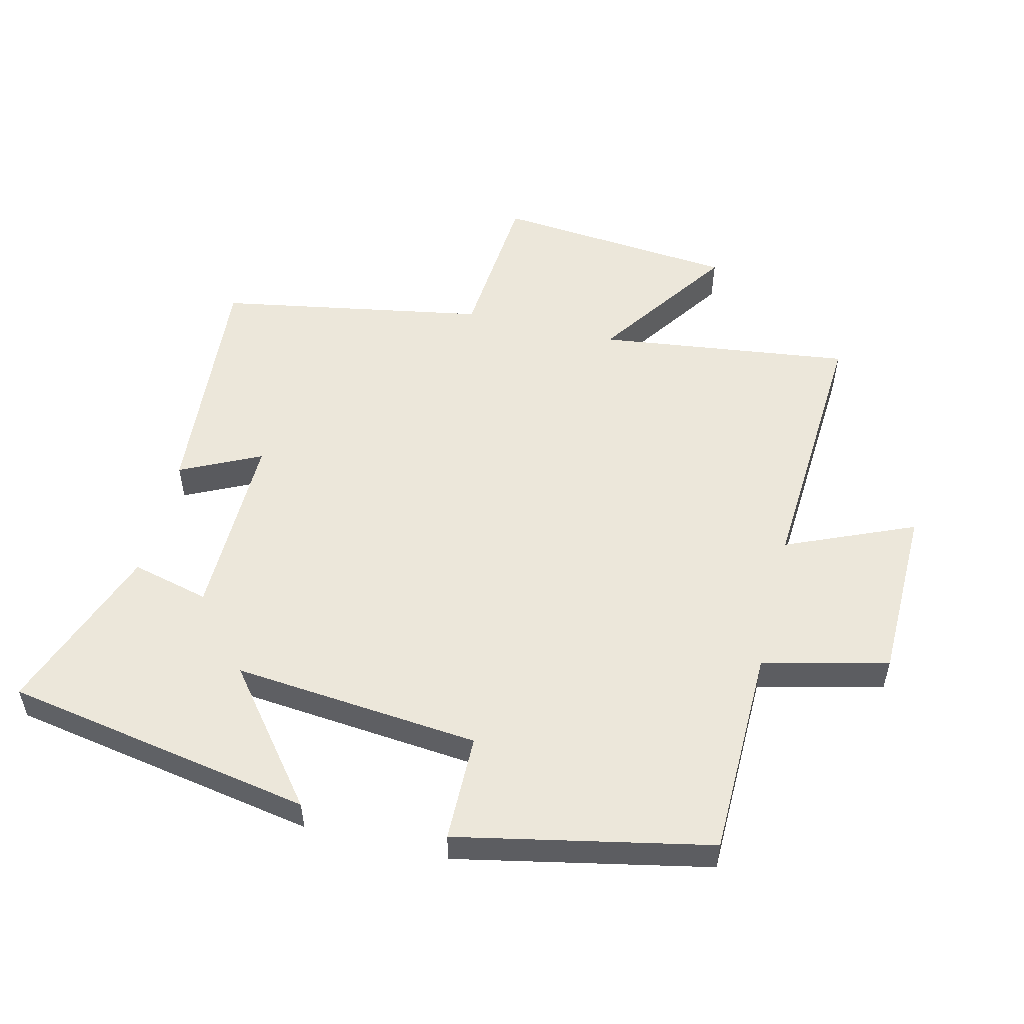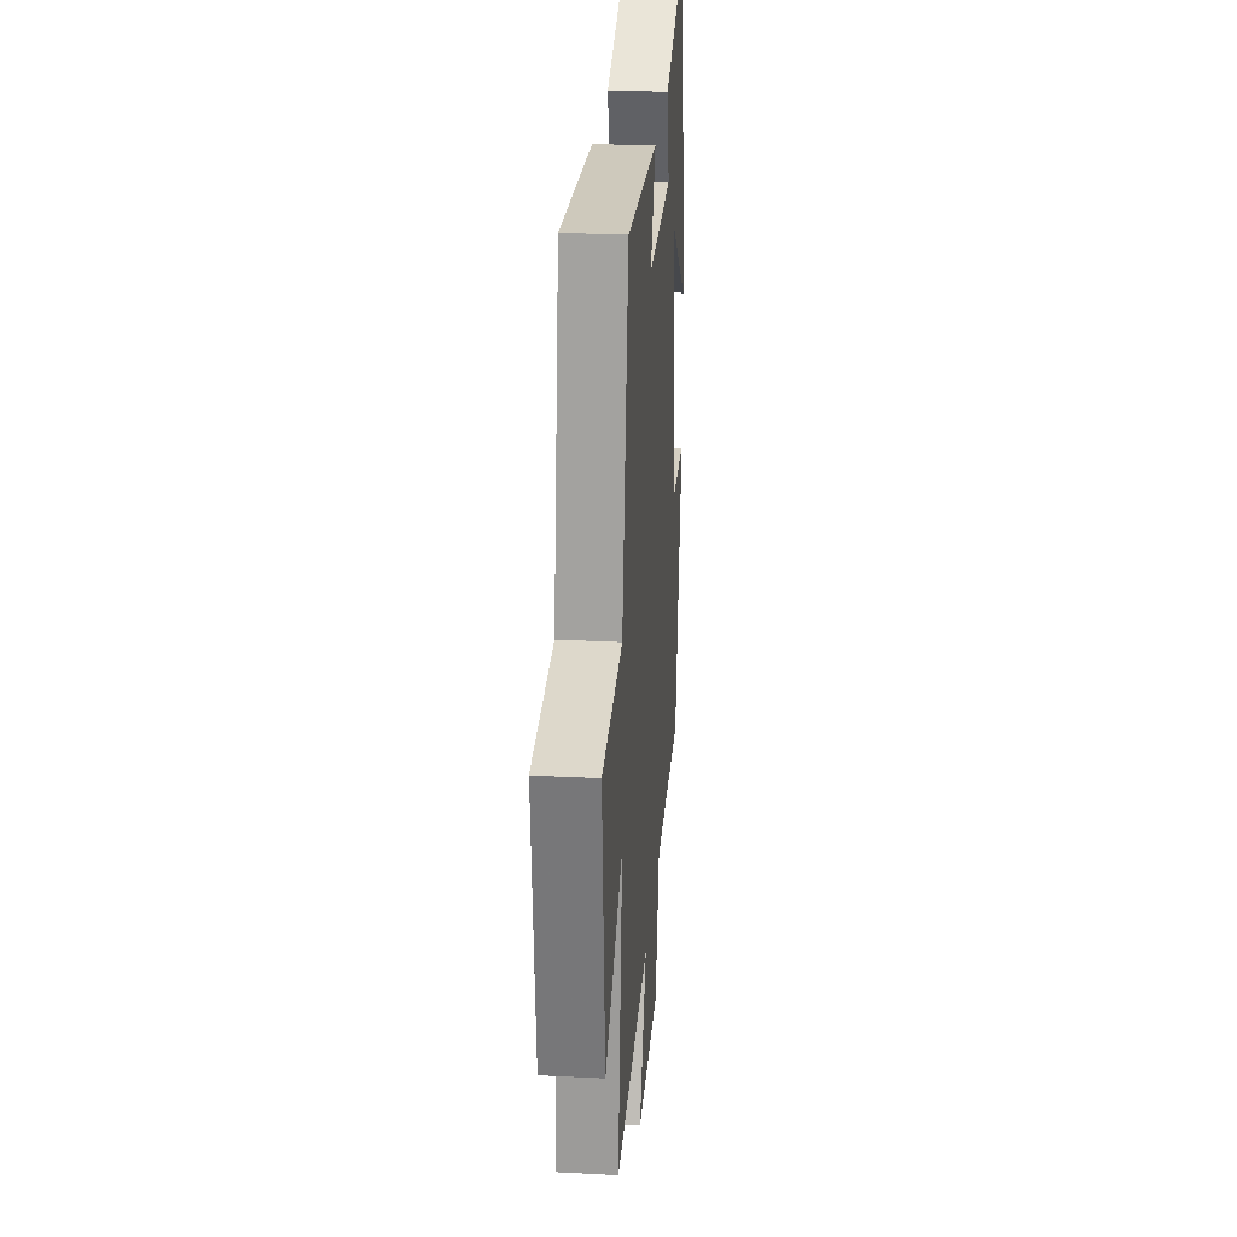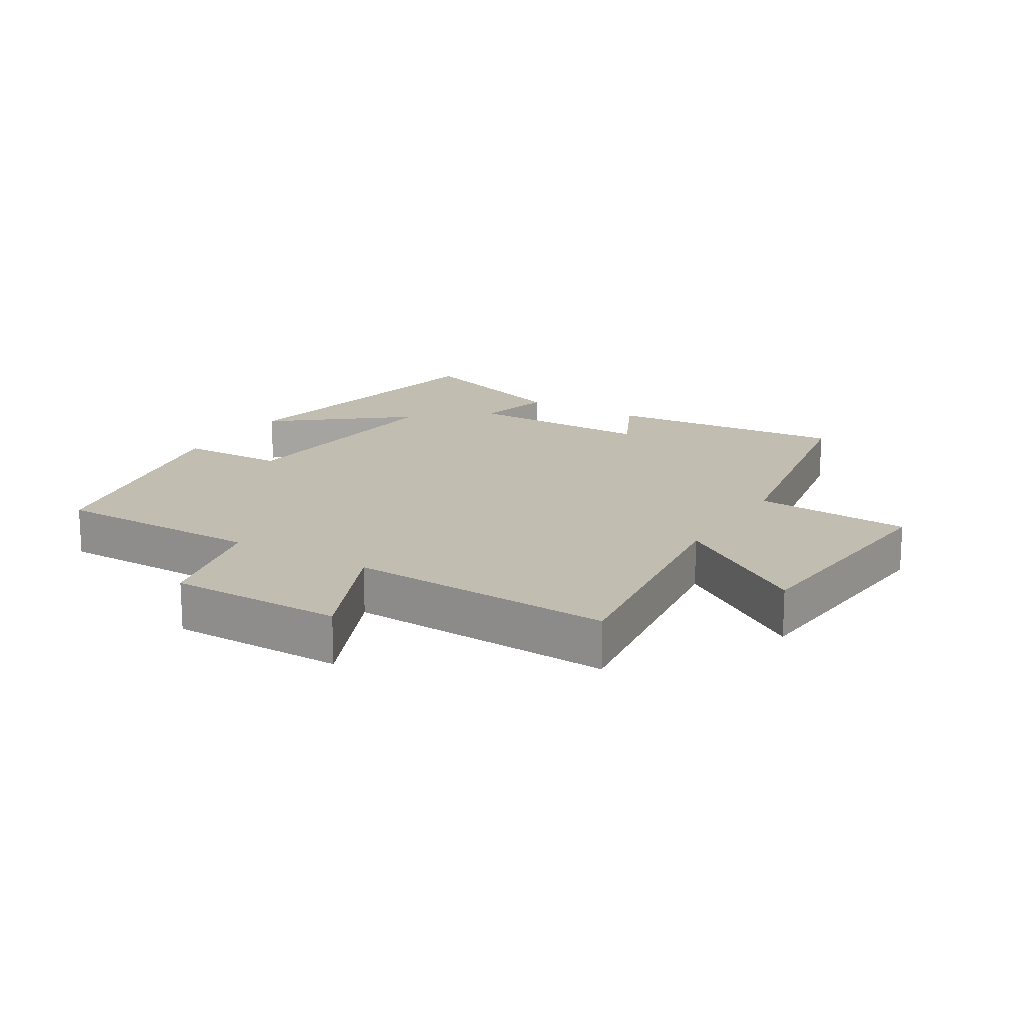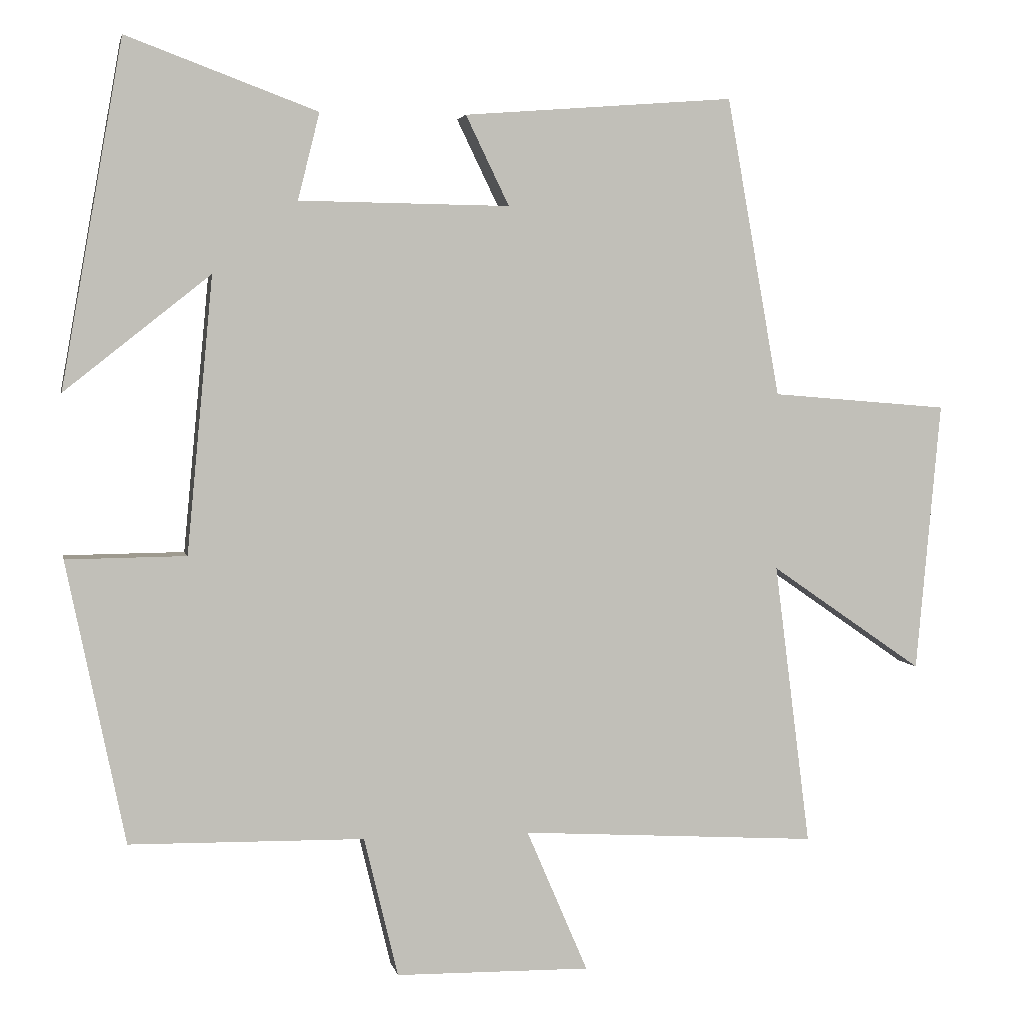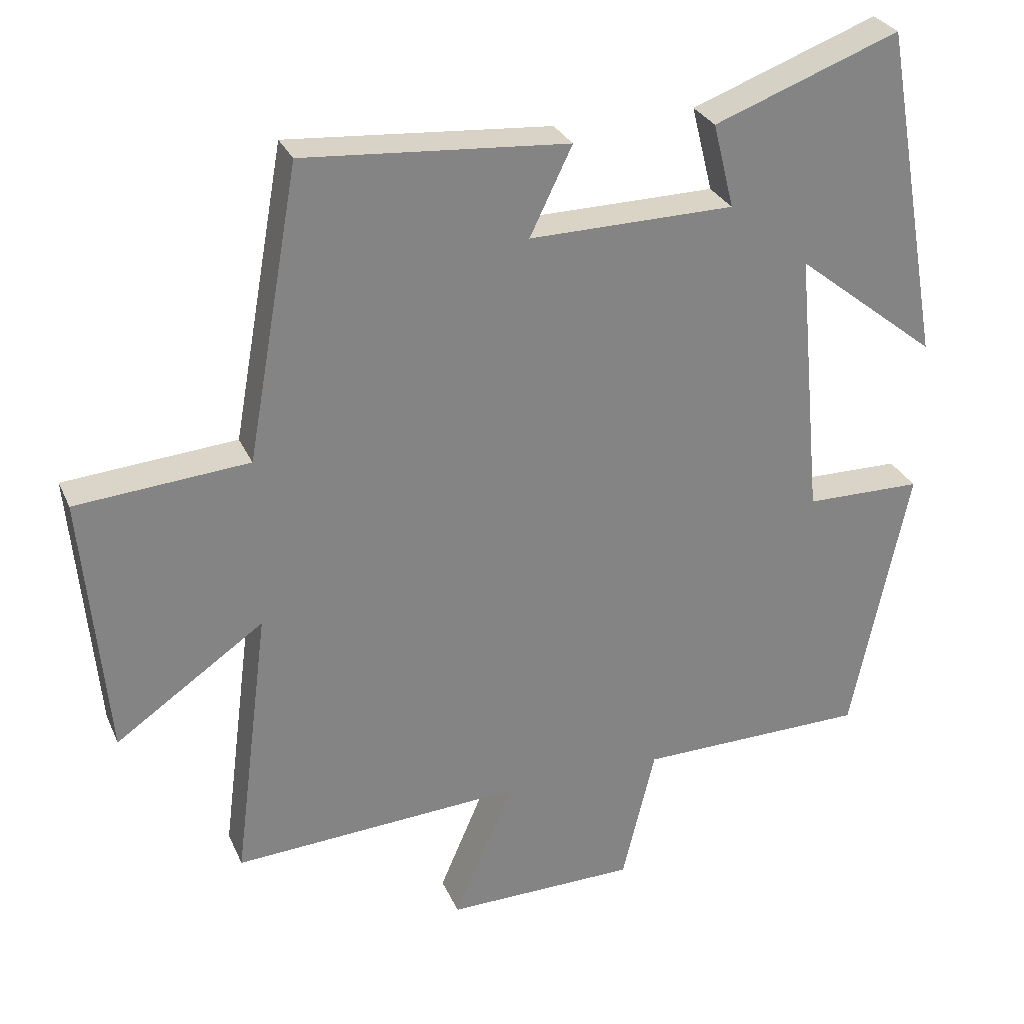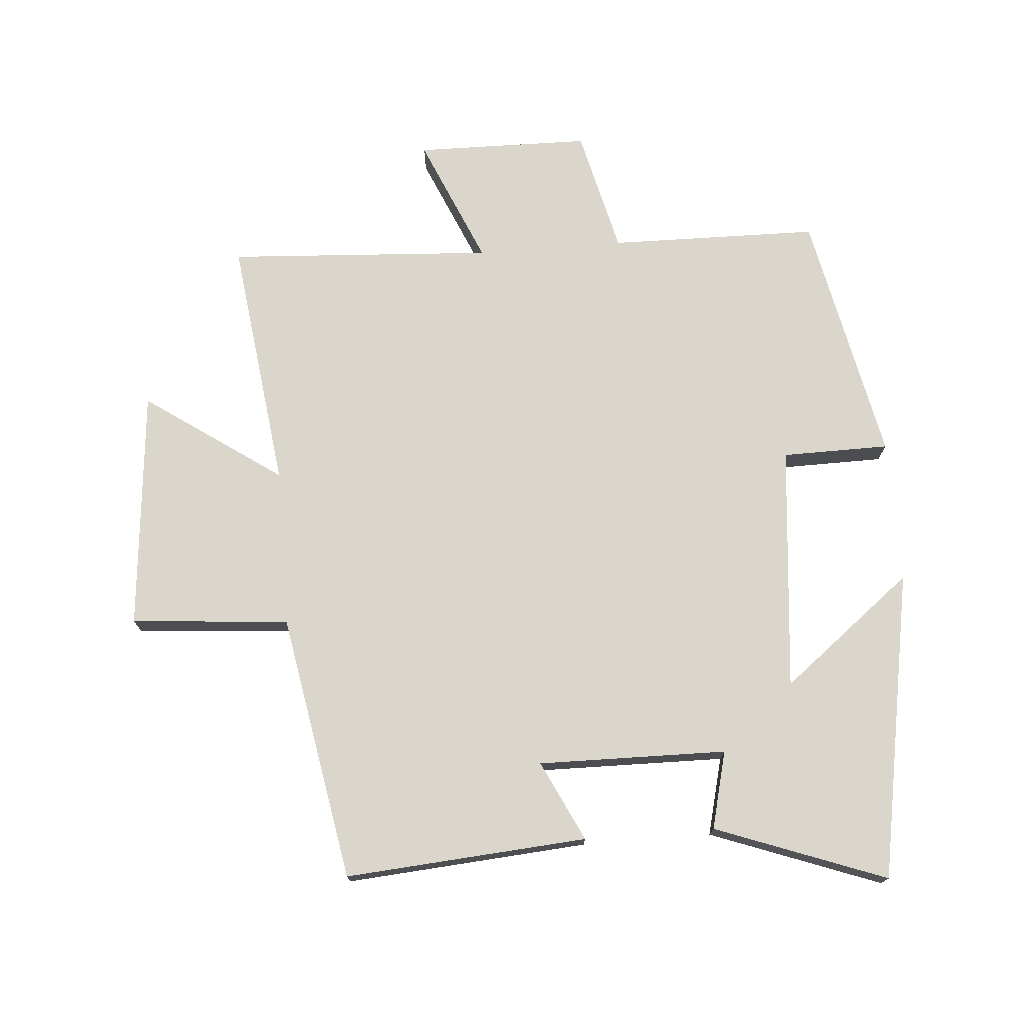
<metadata>
{"format":"obj","ext":"obj","renderer":"f3d","projection":"perspective","resolution":1024,"background":"white","views":[{"elev":53.5,"azim":103.7,"up":"+Y"},{"elev":26.9,"azim":-85.3,"up":"+Z"},{"elev":16.9,"azim":-149.1,"up":"+Y"},{"elev":3.7,"azim":168.7,"up":"+Z"},{"elev":28.8,"azim":-20.4,"up":"+Z"},{"elev":73.9,"azim":-4.5,"up":"+Y"}]}
</metadata>
<code>
v 0.415 0.07 0.598
v 0.5 0.07 0.12
v 0.298 0.07 0.28
v 0.334 0.07 -0.102
v 0.5 0.07 -0.104
v 0.419 0.07 -0.495
v 0.094 0.07 -0.5
v 0.047 0.07 -0.694
v -0.223 0.07 -0.698
v -0.138 0.07 -0.5
v -0.55 0.07 -0.525
v -0.5 0.07 -0.133
v -0.711 0.07 -0.279
v -0.745 0.07 0.095
v -0.5 0.07 0.115
v -0.426 0.07 0.529
v -0.051 0.07 0.5
v -0.111 0.07 0.376
v 0.181 0.07 0.38
v 0.151 0.07 0.5
v 0.415 0 0.598
v 0.5 0 0.12
v 0.298 0 0.28
v 0.334 0 -0.102
v 0.5 0 -0.104
v 0.419 0 -0.495
v 0.094 0 -0.5
v 0.047 0 -0.694
v -0.223 0 -0.698
v -0.138 0 -0.5
v -0.55 0 -0.525
v -0.5 0 -0.133
v -0.711 0 -0.279
v -0.745 0 0.095
v -0.5 0 0.115
v -0.426 0 0.529
v -0.051 0 0.5
v -0.111 0 0.376
v 0.181 0 0.38
v 0.151 0 0.5
f 1 2 3
f 20 1 3
f 19 20 3
f 18 19 3 4
f 15 16 17 18
f 15 18 4
f 12 13 14 15
f 12 15 4
f 12 4 5
f 11 12 5
f 10 11 5
f 7 8 9 10
f 5 6 7 10
f 23 22 21
f 23 21 40
f 23 40 39
f 24 23 39 38
f 38 37 36 35
f 24 38 35
f 35 34 33 32
f 24 35 32
f 25 24 32
f 25 32 31
f 25 31 30
f 30 29 28 27
f 30 27 26 25
f 1 21 22 2
f 2 22 23 3
f 3 23 24 4
f 4 24 25 5
f 5 25 26 6
f 6 26 27 7
f 7 27 28 8
f 8 28 29 9
f 9 29 30 10
f 10 30 31 11
f 11 31 32 12
f 12 32 33 13
f 13 33 34 14
f 14 34 35 15
f 15 35 36 16
f 16 36 37 17
f 17 37 38 18
f 18 38 39 19
f 19 39 40 20
f 20 40 21 1

</code>
